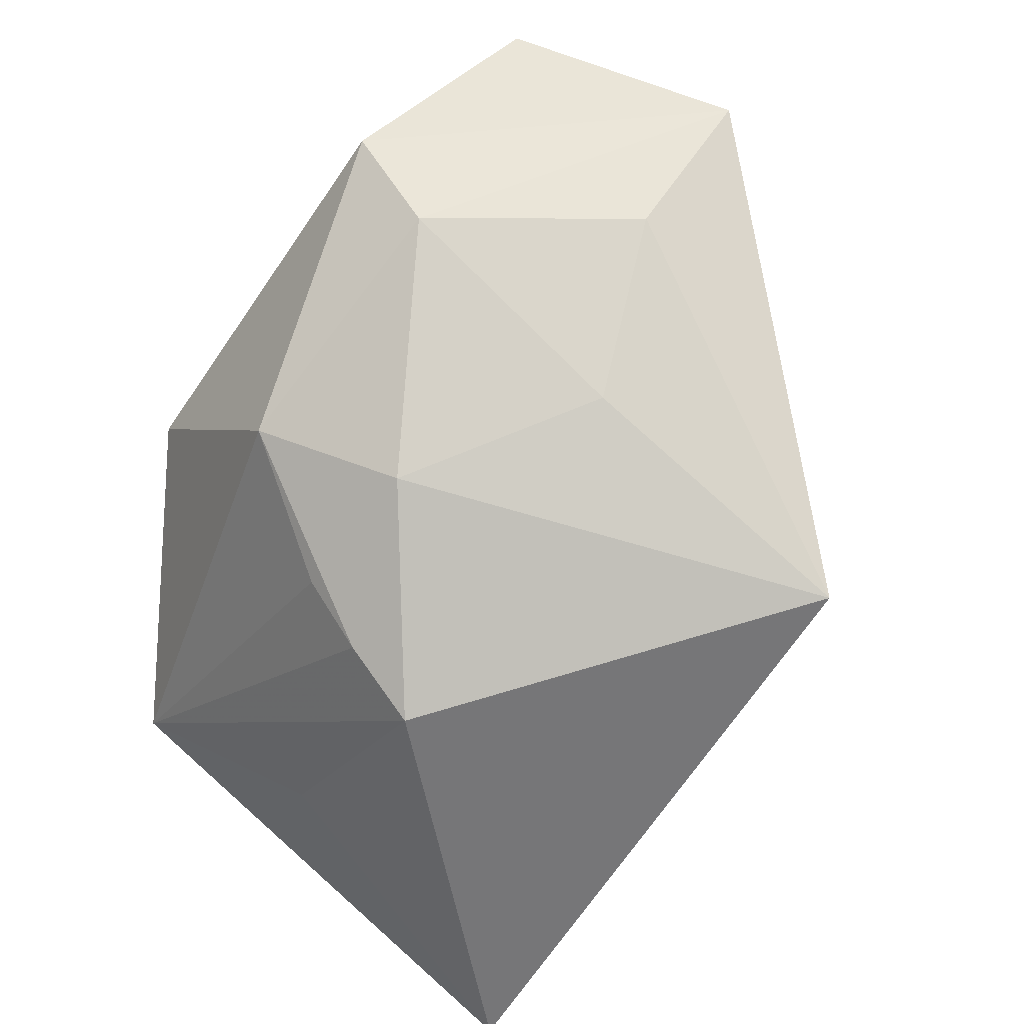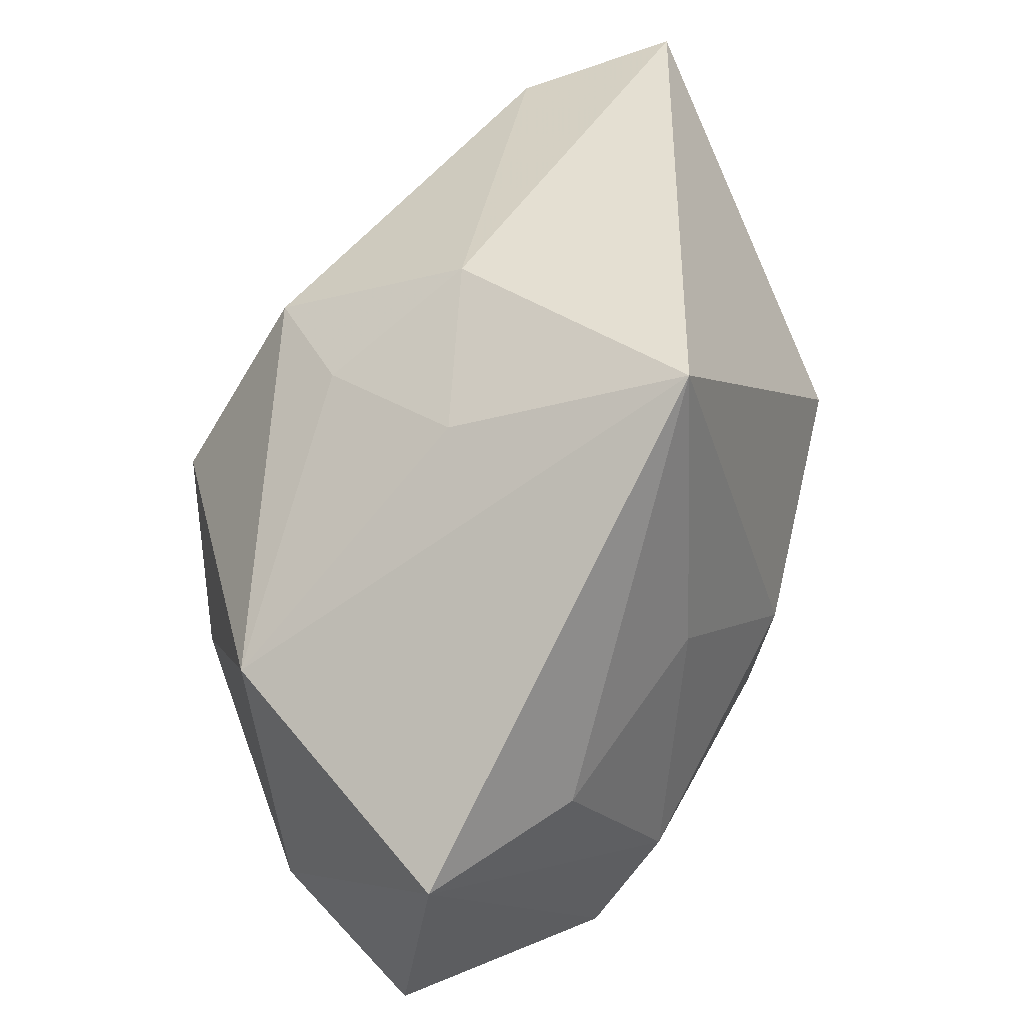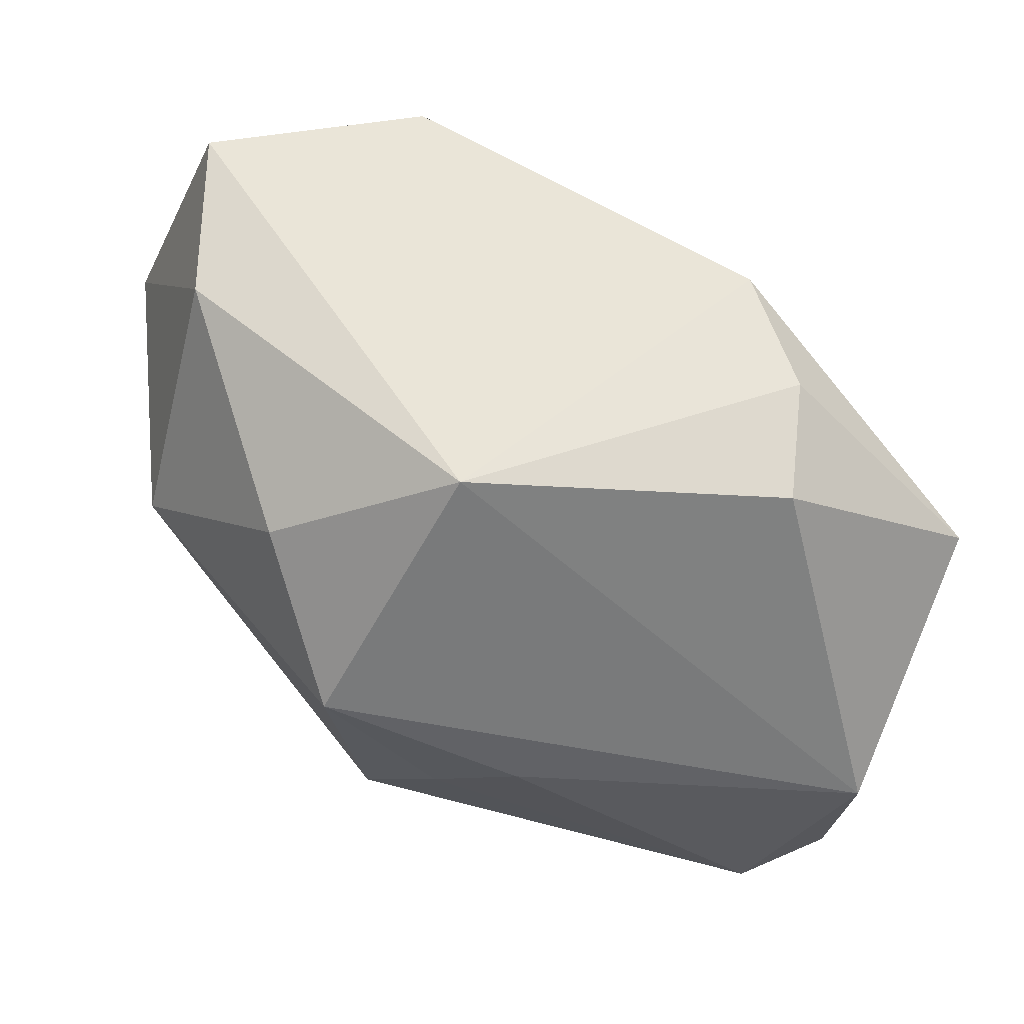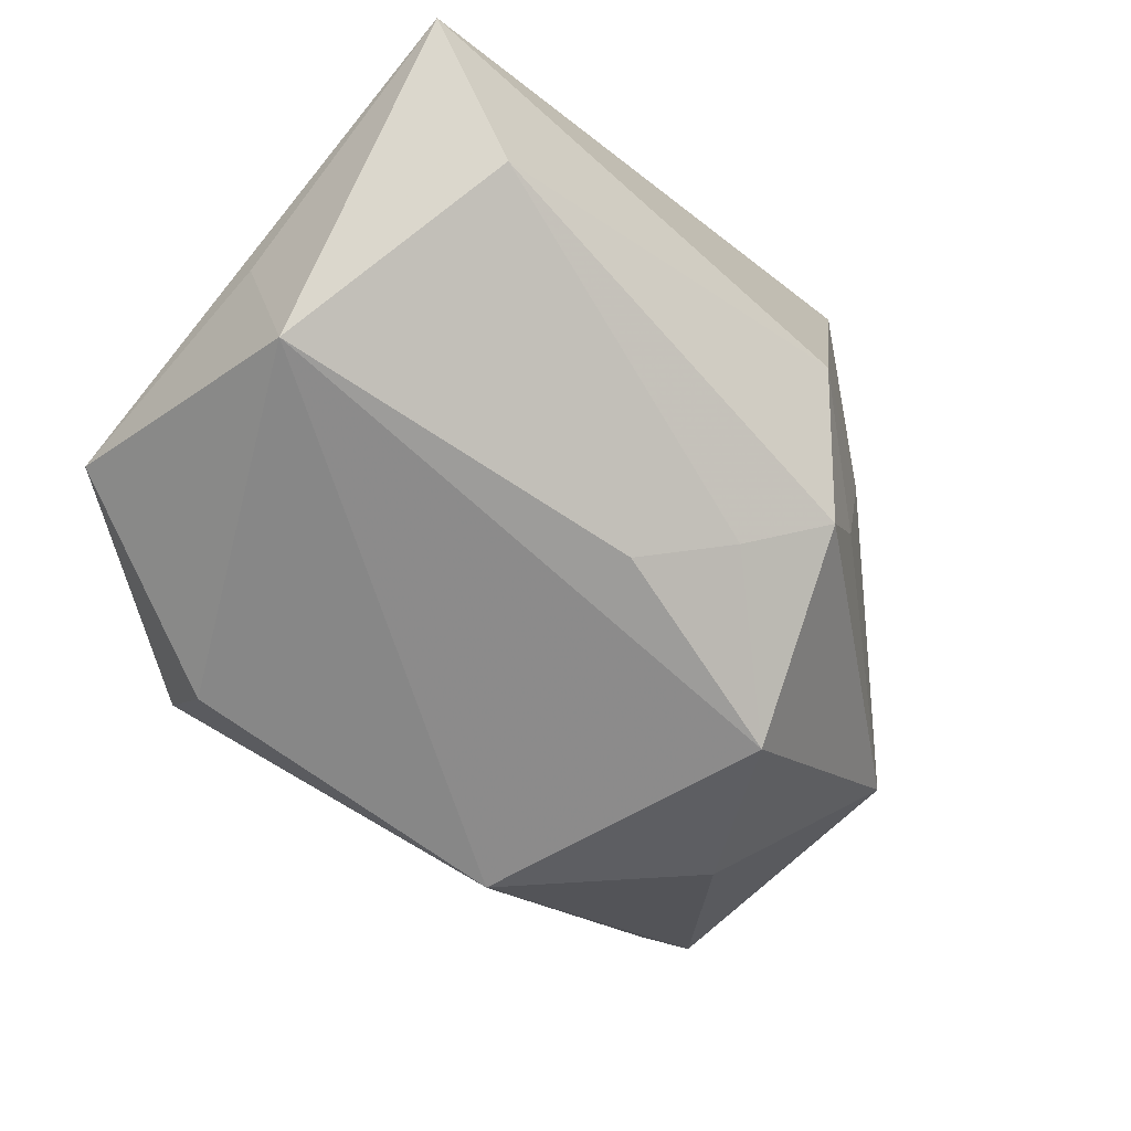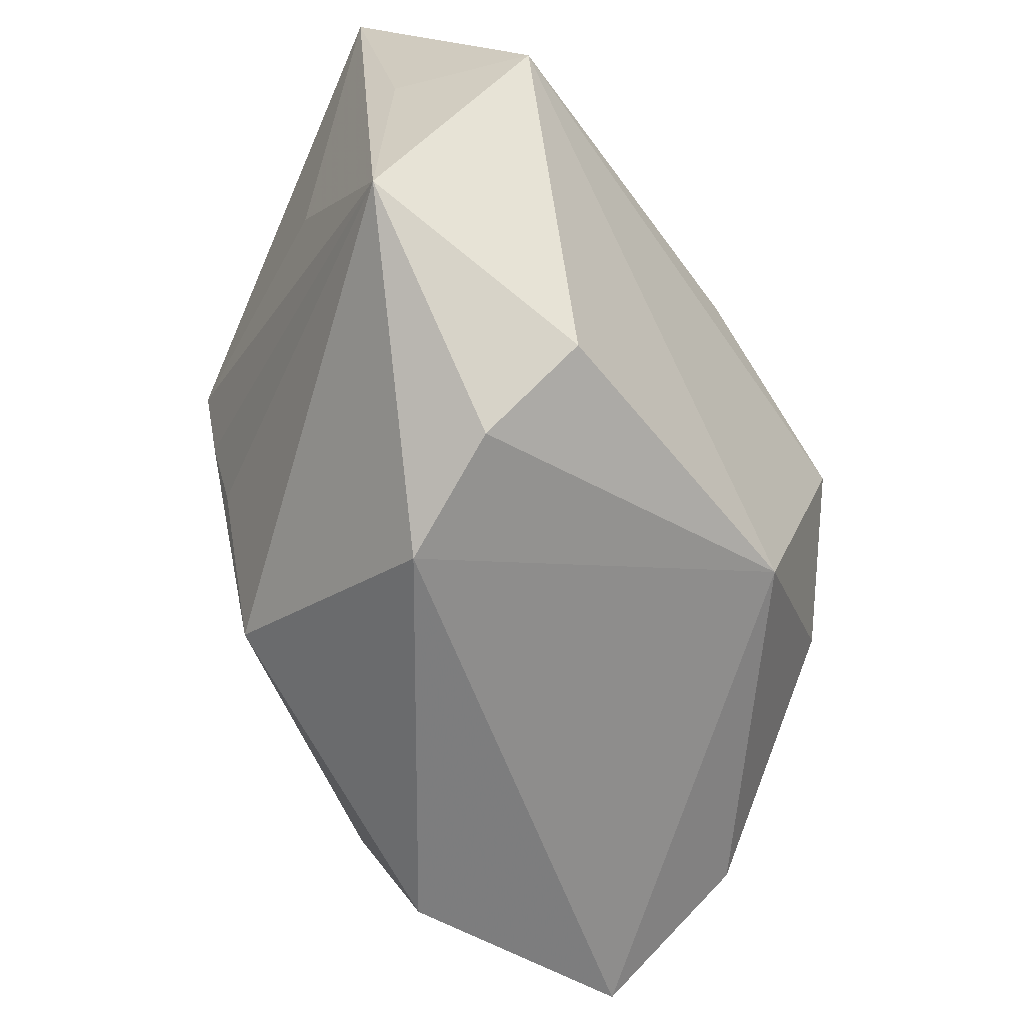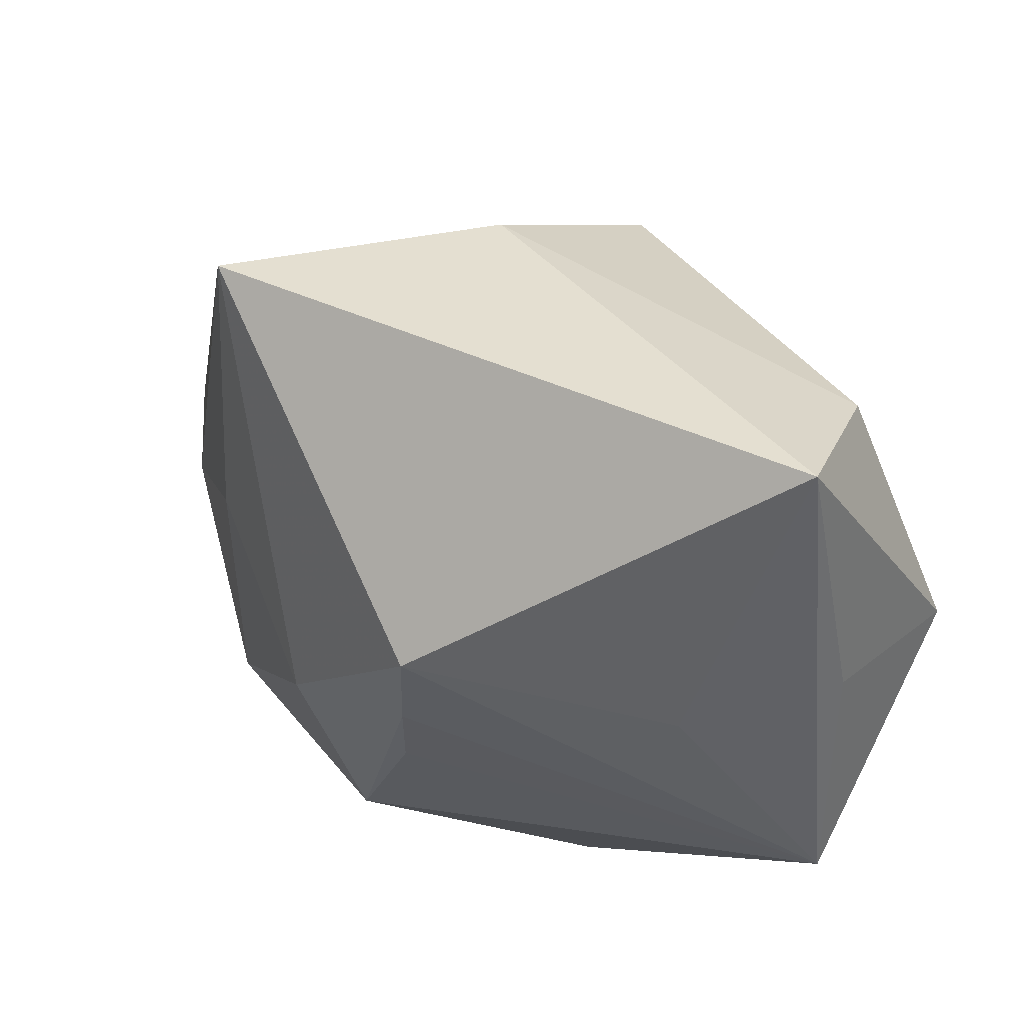
<metadata>
{"format":"obj","ext":"obj","renderer":"f3d","projection":"perspective","resolution":1024,"background":"white","views":[{"elev":79.0,"azim":131.4,"up":"+Z"},{"elev":35.8,"azim":-54.7,"up":"+Y"},{"elev":-50.7,"azim":-10.0,"up":"+Z"},{"elev":-70.1,"azim":140.6,"up":"+Z"},{"elev":-59.6,"azim":124.5,"up":"+Y"},{"elev":40.6,"azim":67.4,"up":"+Y"}]}
</metadata>
<code>
v -0.01578 -0.0305 0.01998
v -0.04066 -0.007092 0.0195
v -0.009625 -0.01974 -0.02179
v -0.006233 0.01673 -0.02143
v -0.01798 0.0054 -0.02507
v -0.03634 0.002731 -0.003517
v -0.01067 0.02925 0.02405
v 0.01455 -0.03108 -0.001328
v -0.007293 0.02919 -0.001085
v -0.02497 -0.008101 -0.01791
v 0.0006509 0.01127 -0.02507
v 0.02691 0.02828 -0.0182
v 0.0215 0.008286 0.01986
v -0.01264 -0.02038 0.02462
v 0.01772 -0.006423 0.01847
v -0.01661 0.02046 -0.008414
v 0.03683 0.007706 -0.01358
v 0.01971 0.0004137 0.01932
v -0.01218 0.02205 -0.01742
v -0.0353 -0.02863 0.0122
v -0.03447 -0.02141 -0.001354
v -0.02629 -0.005216 0.02395
v 0.03255 0.003514 -0.0007257
v 0.006374 -0.005887 0.02485
v 0.03743 -0.01426 -0.013
v 0.03743 0.032 -0.008461
v 0.01906 -0.02756 -0.0115
v -0.01848 0.02137 0.005606
v 0.01899 -0.02187 -0.02041
v 0.03259 0.007986 -0.02507
v 0.01079 -0.01899 0.02023
v -0.01087 0.002926 0.02547
v 0.005097 -0.01347 0.02296
f 3 8 20
f 13 26 7
f 7 26 9
f 3 30 29
f 25 29 30
f 26 30 12
f 12 9 26
f 19 9 12
f 8 25 31
f 3 10 5
f 5 6 19
f 10 6 5
f 5 30 3
f 7 9 28
f 28 6 7
f 21 6 10
f 3 20 21
f 21 10 3
f 17 30 26
f 26 25 17
f 17 25 30
f 26 13 23
f 23 25 26
f 13 25 23
f 27 25 8
f 29 25 27
f 27 8 3
f 3 29 27
f 2 21 20
f 6 21 2
f 7 6 2
f 1 20 8
f 8 31 1
f 1 2 20
f 15 31 25
f 19 12 4
f 4 5 19
f 11 12 30
f 30 5 11
f 11 4 12
f 5 4 11
f 16 9 19
f 16 28 9
f 19 6 16
f 6 28 16
f 18 25 13
f 18 15 25
f 13 31 18
f 31 15 18
f 14 1 31
f 2 1 14
f 33 14 31
f 7 2 22
f 2 14 22
f 24 13 7
f 14 33 24
f 24 31 13
f 24 33 31
f 7 22 32
f 32 22 14
f 32 24 7
f 14 24 32

</code>
